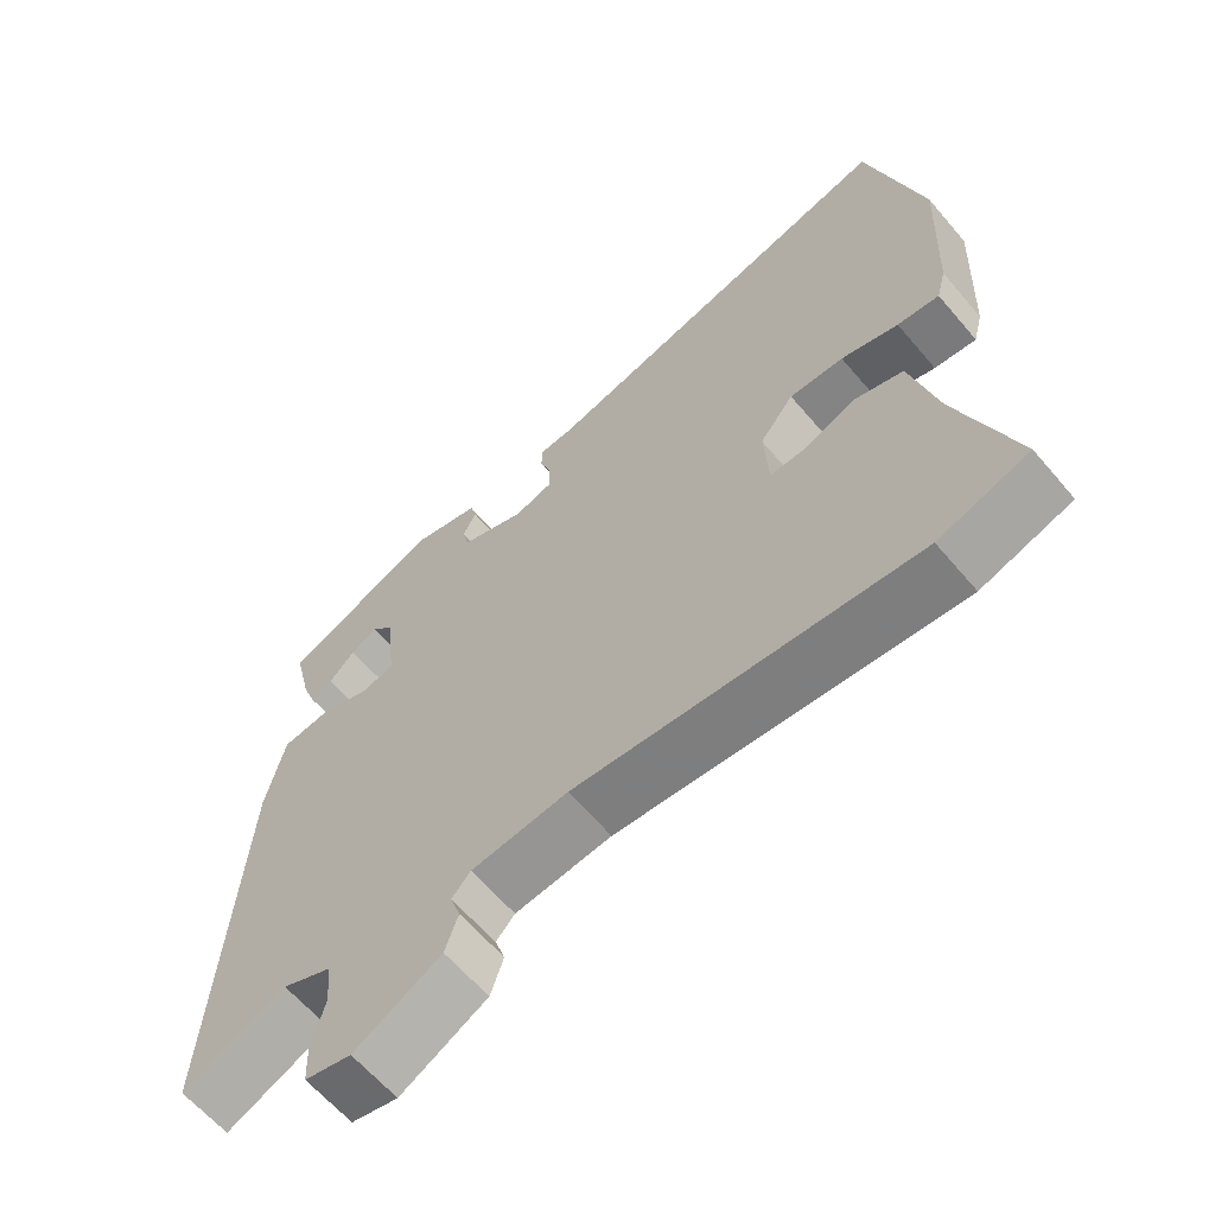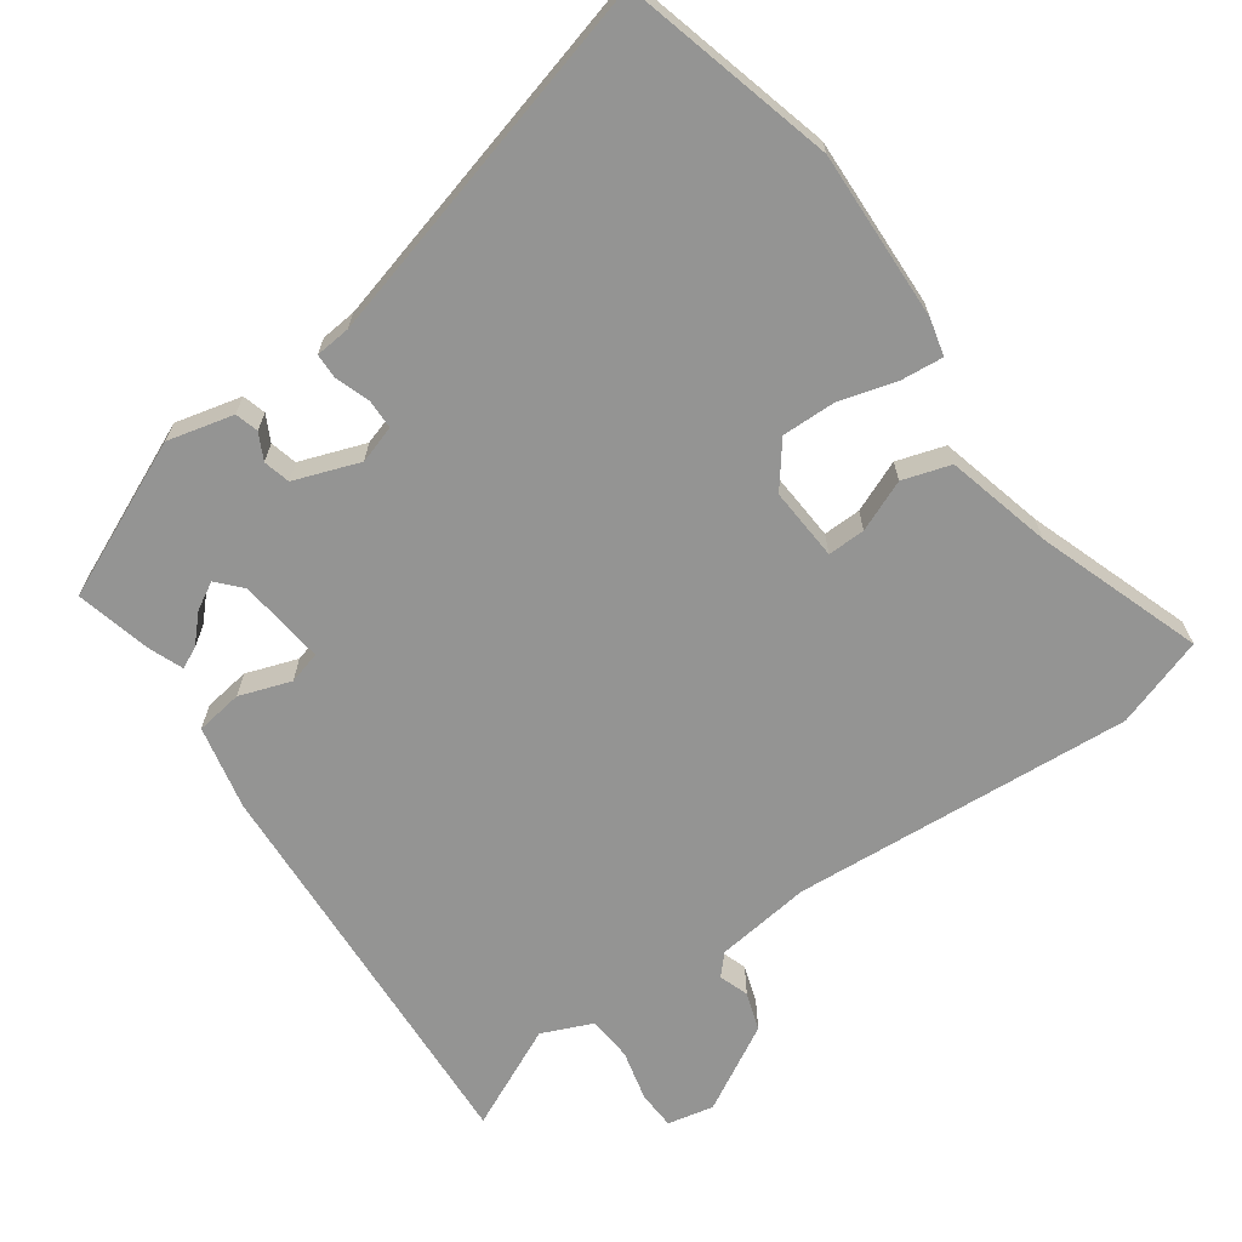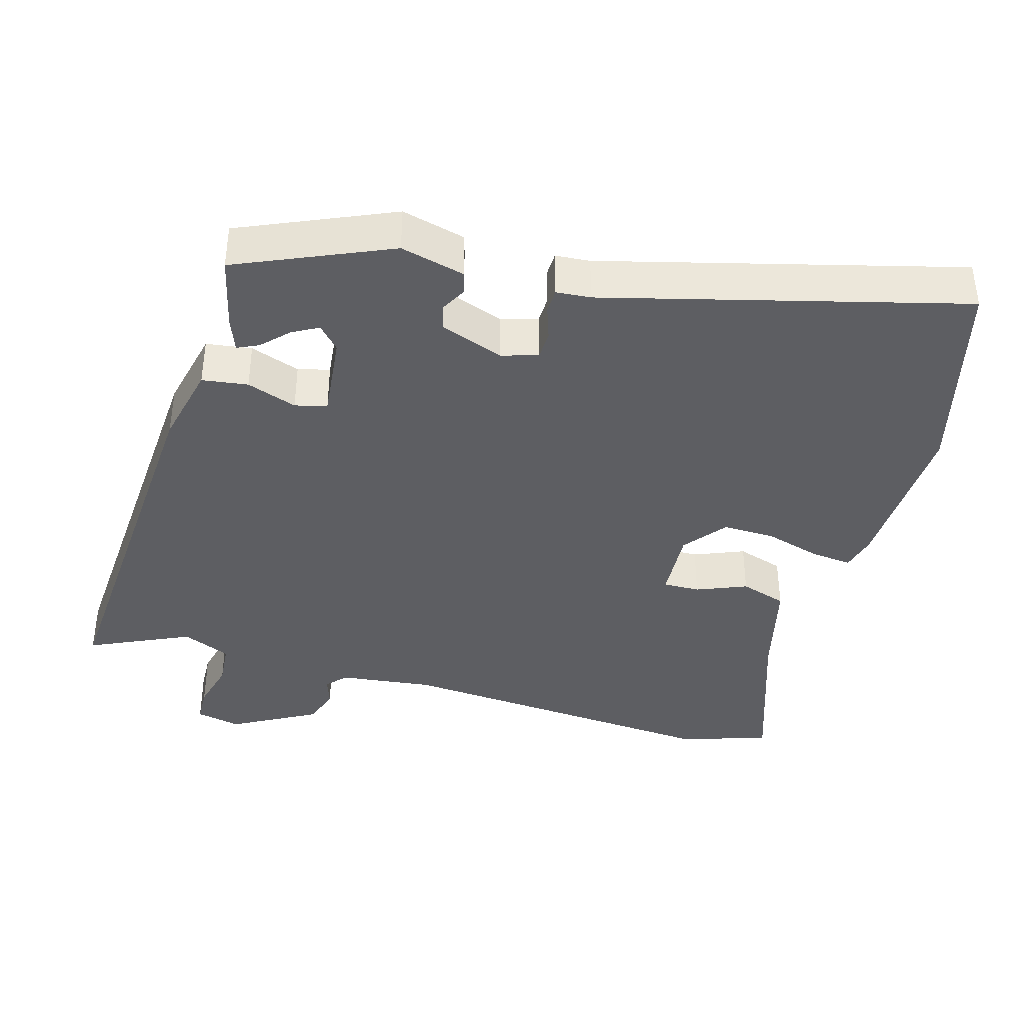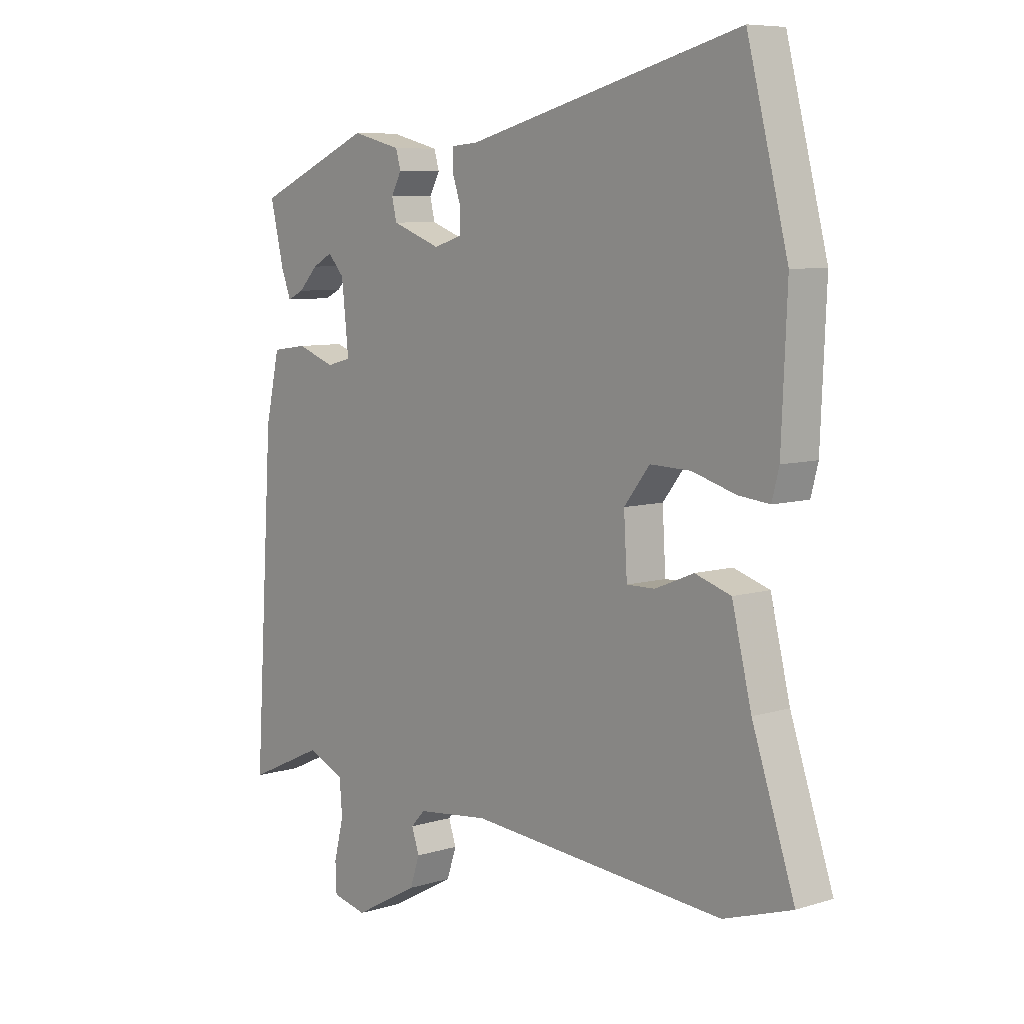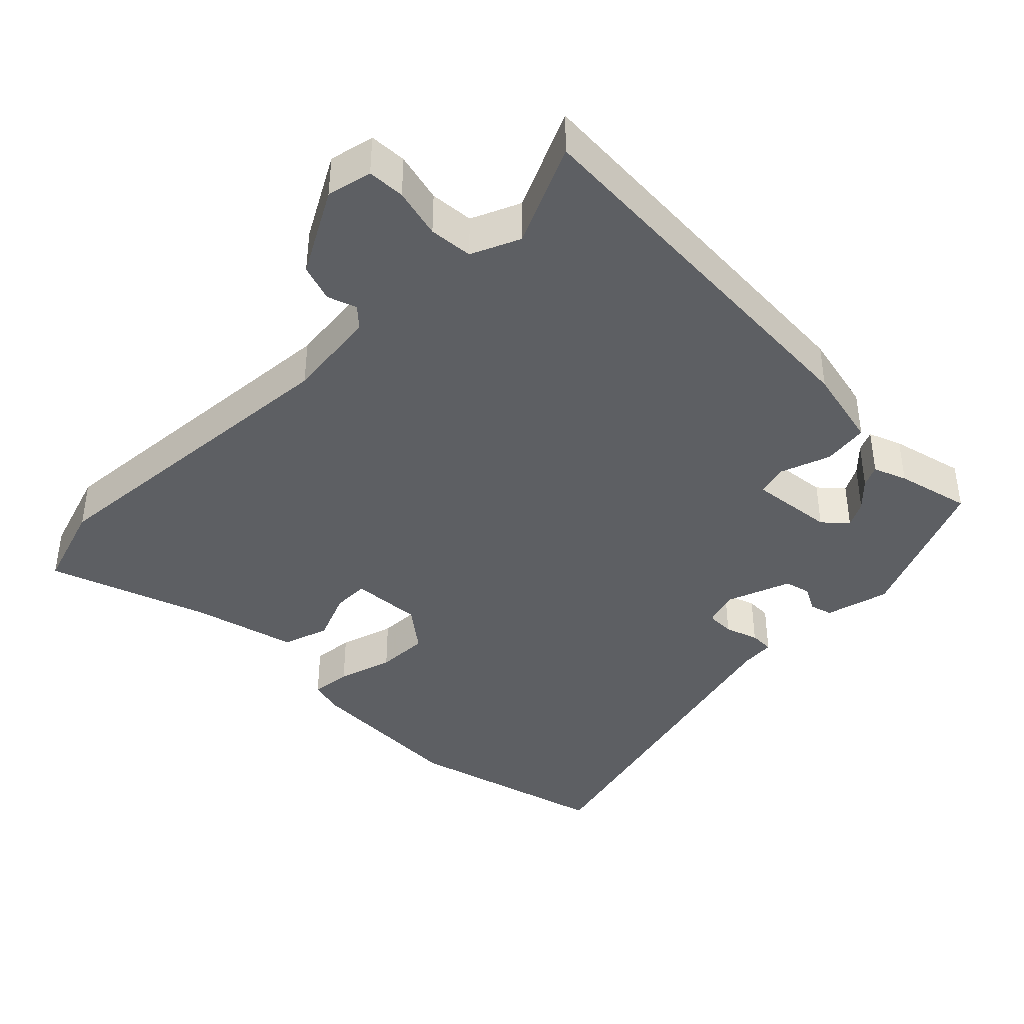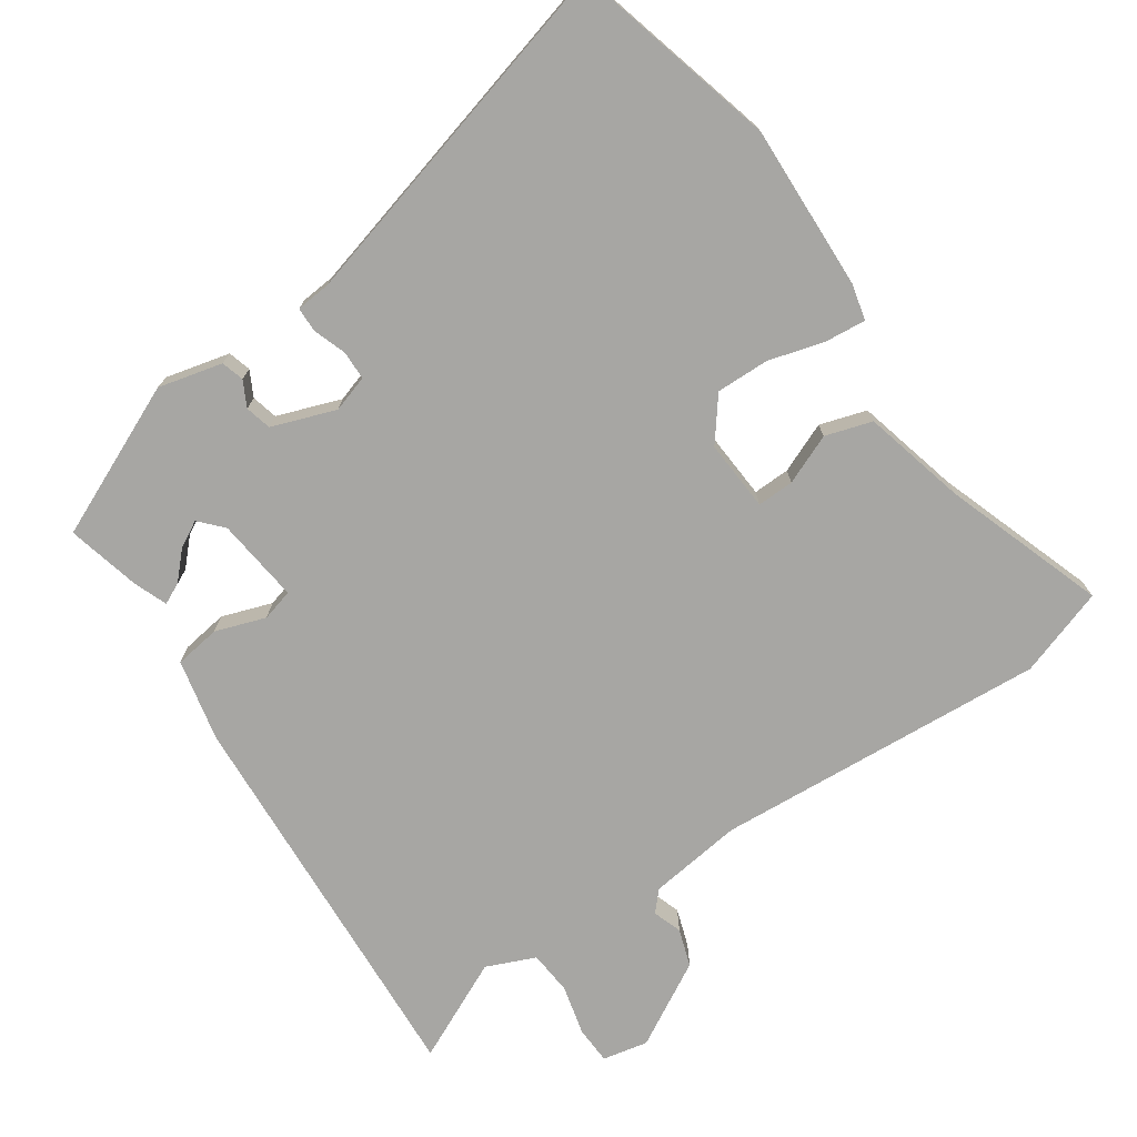
<metadata>
{"format":"obj","ext":"obj","renderer":"f3d","projection":"perspective","resolution":1024,"background":"white","views":[{"elev":-62.6,"azim":40.3,"up":"+Z"},{"elev":-67.0,"azim":35.7,"up":"+Y"},{"elev":-39.2,"azim":-16.0,"up":"+Y"},{"elev":7.6,"azim":49.2,"up":"+Z"},{"elev":-40.4,"azim":-135.0,"up":"+Y"},{"elev":-74.2,"azim":34.7,"up":"+Y"}]}
</metadata>
<code>
v 0.577 0.07 -0.475
v 0.452 0.07 -0.516
v -0.019 0.07 -0.48
v -0.152 0.07 -0.496
v -0.178 0.07 -0.524
v -0.164 0.07 -0.565
v -0.182 0.07 -0.618
v -0.302 0.07 -0.684
v -0.366 0.07 -0.67
v -0.368 0.07 -0.617
v -0.35 0.07 -0.546
v -0.355 0.07 -0.484
v -0.424 0.07 -0.454
v -0.567 0.07 -0.52
v -0.531 0.07 0.042
v -0.505 0.07 0.158
v -0.44 0.07 0.167
v -0.369 0.07 0.142
v -0.324 0.07 0.154
v -0.337 0.07 0.274
v -0.367 0.07 0.307
v -0.404 0.07 0.287
v -0.44 0.07 0.25
v -0.47 0.07 0.236
v -0.488 0.07 0.283
v -0.513 0.07 0.388
v -0.297 0.07 0.482
v -0.206 0.07 0.459
v -0.197 0.07 0.427
v -0.216 0.07 0.391
v -0.207 0.07 0.354
v -0.117 0.07 0.321
v -0.065 0.07 0.337
v -0.064 0.07 0.378
v -0.08 0.07 0.425
v -0.079 0.07 0.46
v -0.03 0.07 0.464
v 0.475 0.07 0.596
v 0.55 0.07 0.306
v 0.54 0.07 0.071
v 0.527 0.07 0.021
v 0.469 0.07 0.027
v 0.39 0.07 0.05
v 0.315 0.07 0.052
v 0.268 0.07 -0.008
v 0.274 0.07 -0.109
v 0.326 0.07 -0.108
v 0.397 0.07 -0.079
v 0.463 0.07 -0.1
v 0.499 0.07 -0.246
v 0.577 0 -0.475
v 0.452 0 -0.516
v -0.019 0 -0.48
v -0.152 0 -0.496
v -0.178 0 -0.524
v -0.164 0 -0.565
v -0.182 0 -0.618
v -0.302 0 -0.684
v -0.366 0 -0.67
v -0.368 0 -0.617
v -0.35 0 -0.546
v -0.355 0 -0.484
v -0.424 0 -0.454
v -0.567 0 -0.52
v -0.531 0 0.042
v -0.505 0 0.158
v -0.44 0 0.167
v -0.369 0 0.142
v -0.324 0 0.154
v -0.337 0 0.274
v -0.367 0 0.307
v -0.404 0 0.287
v -0.44 0 0.25
v -0.47 0 0.236
v -0.488 0 0.283
v -0.513 0 0.388
v -0.297 0 0.482
v -0.206 0 0.459
v -0.197 0 0.427
v -0.216 0 0.391
v -0.207 0 0.354
v -0.117 0 0.321
v -0.065 0 0.337
v -0.064 0 0.378
v -0.08 0 0.425
v -0.079 0 0.46
v -0.03 0 0.464
v 0.475 0 0.596
v 0.55 0 0.306
v 0.54 0 0.071
v 0.527 0 0.021
v 0.469 0 0.027
v 0.39 0 0.05
v 0.315 0 0.052
v 0.268 0 -0.008
v 0.274 0 -0.109
v 0.326 0 -0.108
v 0.397 0 -0.079
v 0.463 0 -0.1
v 0.499 0 -0.246
f 47 48 49 50
f 1 2 3
f 50 1 3
f 47 50 3
f 46 47 3
f 45 46 3 4
f 44 45 4 5
f 41 42 43
f 40 41 43
f 39 40 43
f 38 39 43
f 37 38 43
f 37 43 44
f 36 37 44
f 35 36 44
f 34 35 44
f 33 34 44
f 32 33 44 5
f 28 29 30
f 27 28 30
f 26 27 30
f 25 26 30
f 25 30 31
f 22 23 24 25
f 21 22 25
f 21 25 31
f 20 21 31 32
f 16 17 18
f 15 16 18
f 14 15 18
f 13 14 18
f 12 13 18 19
f 11 12 19
f 9 10 11
f 8 9 11
f 7 8 11
f 6 7 11
f 5 6 11
f 5 11 19
f 5 19 20 32
f 100 99 98 97
f 53 52 51
f 53 51 100
f 53 100 97
f 53 97 96
f 54 53 96 95
f 55 54 95 94
f 93 92 91
f 93 91 90
f 93 90 89
f 93 89 88
f 93 88 87
f 94 93 87
f 94 87 86
f 94 86 85
f 94 85 84
f 94 84 83
f 55 94 83 82
f 80 79 78
f 80 78 77
f 80 77 76
f 80 76 75
f 81 80 75
f 75 74 73 72
f 75 72 71
f 81 75 71
f 82 81 71 70
f 68 67 66
f 68 66 65
f 68 65 64
f 68 64 63
f 69 68 63 62
f 69 62 61
f 61 60 59
f 61 59 58
f 61 58 57
f 61 57 56
f 61 56 55
f 69 61 55
f 82 70 69 55
f 1 51 52 2
f 2 52 53 3
f 3 53 54 4
f 4 54 55 5
f 5 55 56 6
f 6 56 57 7
f 7 57 58 8
f 8 58 59 9
f 9 59 60 10
f 10 60 61 11
f 11 61 62 12
f 12 62 63 13
f 13 63 64 14
f 14 64 65 15
f 15 65 66 16
f 16 66 67 17
f 17 67 68 18
f 18 68 69 19
f 19 69 70 20
f 20 70 71 21
f 21 71 72 22
f 22 72 73 23
f 23 73 74 24
f 24 74 75 25
f 25 75 76 26
f 26 76 77 27
f 27 77 78 28
f 28 78 79 29
f 29 79 80 30
f 30 80 81 31
f 31 81 82 32
f 32 82 83 33
f 33 83 84 34
f 34 84 85 35
f 35 85 86 36
f 36 86 87 37
f 37 87 88 38
f 38 88 89 39
f 39 89 90 40
f 40 90 91 41
f 41 91 92 42
f 42 92 93 43
f 43 93 94 44
f 44 94 95 45
f 45 95 96 46
f 46 96 97 47
f 47 97 98 48
f 48 98 99 49
f 49 99 100 50
f 50 100 51 1

</code>
